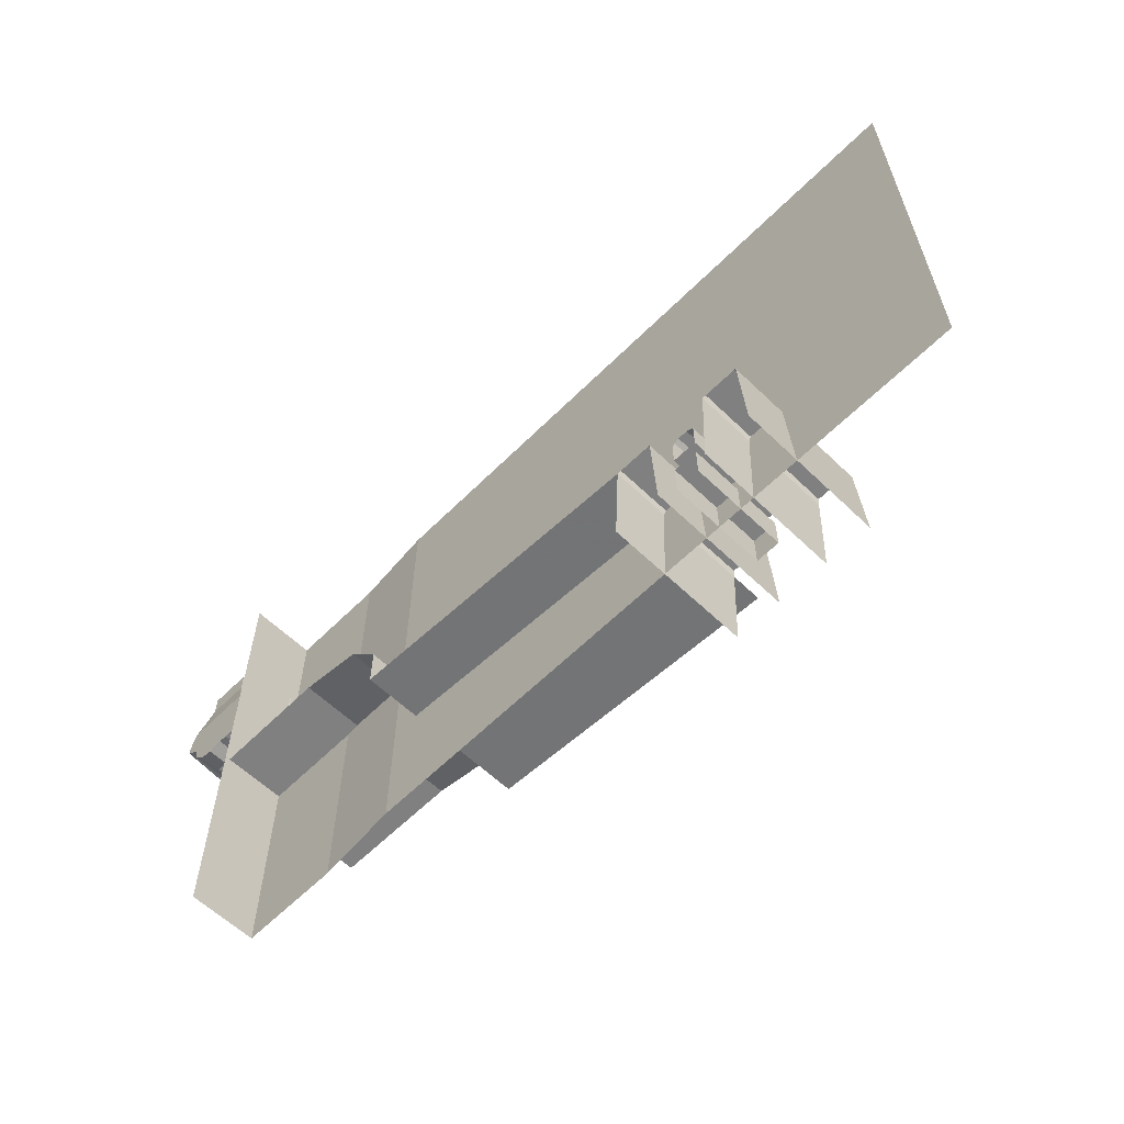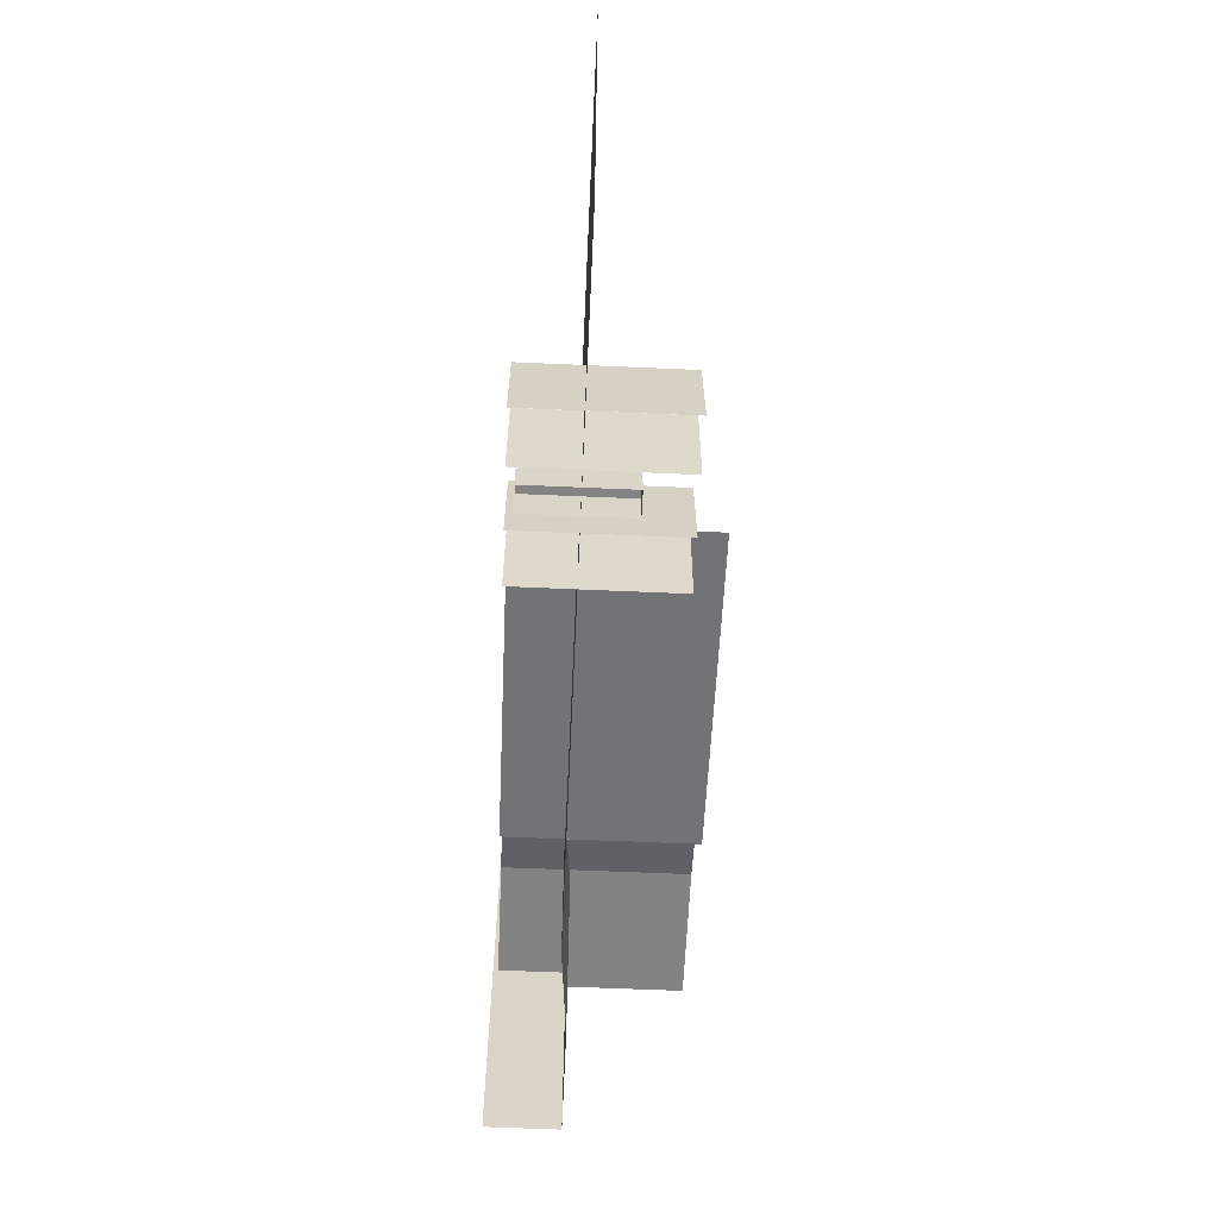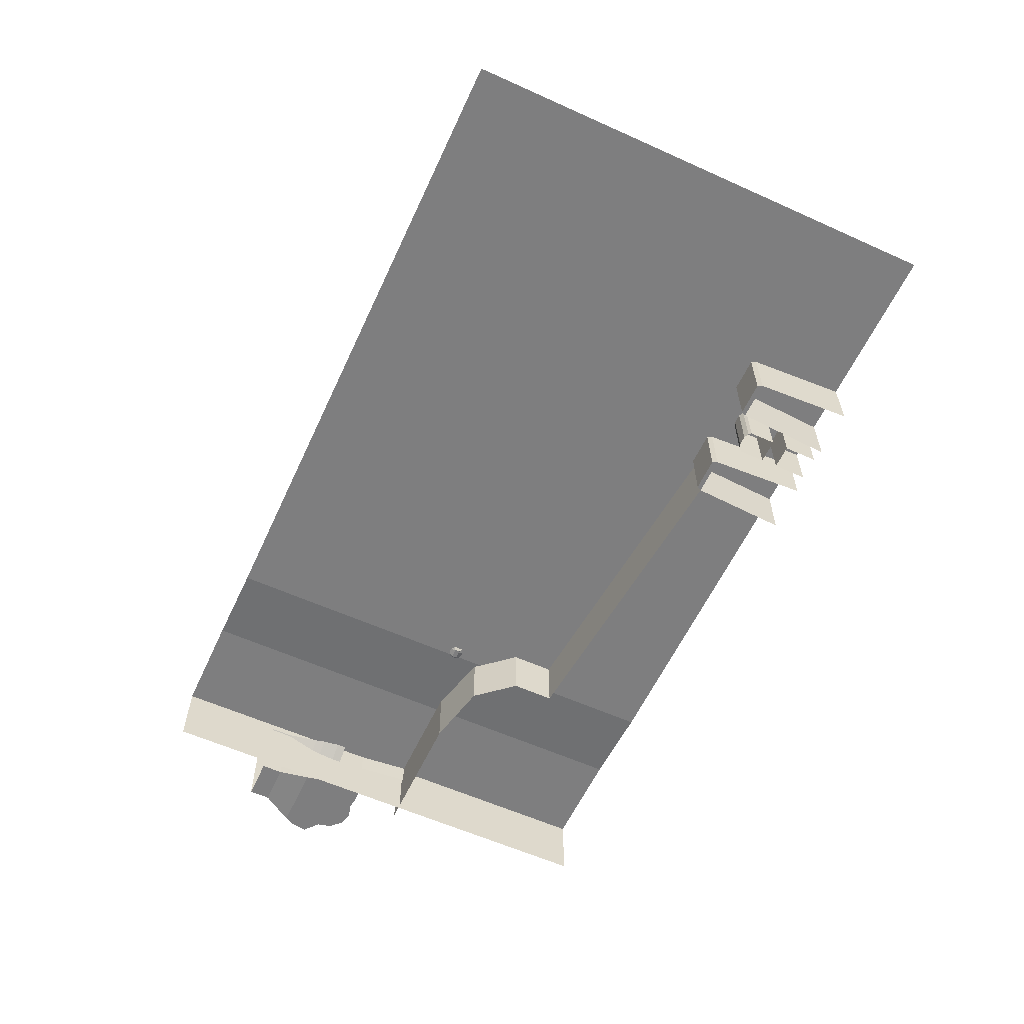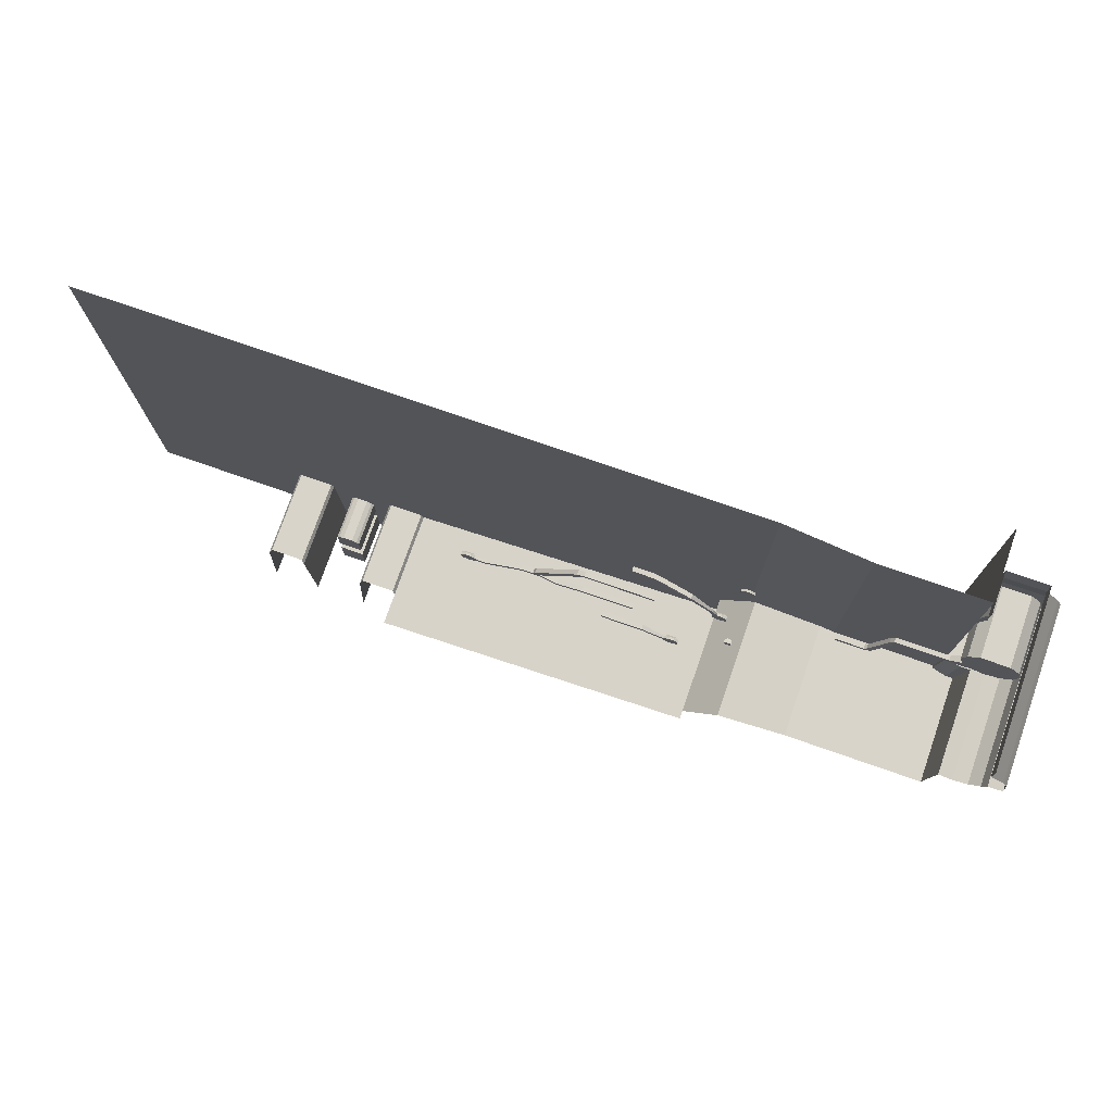
<metadata>
{"format":"obj","ext":"obj","renderer":"f3d","projection":"perspective","resolution":1024,"background":"white","views":[{"elev":-60.1,"azim":45.5,"up":"+Z"},{"elev":-61.0,"azim":87.4,"up":"+Z"},{"elev":-59.4,"azim":65.2,"up":"+Y"},{"elev":75.7,"azim":-160.8,"up":"+Z"}]}
</metadata>
<code>
v 193 56 -158 1
v 193 57 -158 1
v 193 57 -160 1
v 193 56 -160 1
v 203 55 -155 1
v 203 57 -155 1
v 203 57 -157 1
v 203 55 -157 1
v 221 55 -155 1
v 221 55 -157 1
v 221 57 -157 1
v 221 57 -155 1
v 201 48 -127 1
v 201 50 -127 1
v 201 50 -129 1
v 201 48 -129 1
v 231 48 -127 1
v 231 50 -127 1
v 231 50 -129 1
v 231 48 -129 1
v 252 51 -145 1
v 253 51 -147 1
v 250 51 -147 1
v 233 48 -130.5 1
v 234 48 -128 1
v 233 50 -130.5 1
v 234 50 -128 1
v 250 49 -147 1
v 252 49 -145 1
v 253 49 -147 1
v 253 49 -149 1
v 250 49 -149 1
v 250 51 -149 1
v 253 51 -149 1
v 209 50 -145 1
v 209 52 -145 1
v 209 52 -147 1
v 209 50 -147 1
v 278 53 -148 1
v 278 52 -148 1
v 278 52 -150 1
v 278 53 -150 1
v 242 52 -147 1
v 242 50 -147 1
v 242 52 -149 1
v 242 50 -149 1
v 231 52 -145 1
v 231 50 -145 1
v 231 52 -147 1
v 231 50 -147 1
v 258 49 -147 1
v 258 51 -147 1
v 258 49 -149 1
v 258 51 -149 1
v 273 51 -148 1
v 273 53 -148 1
v 273 51 -150 1
v 273 53 -150 1
v 177 46 -131.5 1
v 177 47 -131.5 1
v 179 47 -128 1
v 179 46 -128 1
v 177 46 -127 1
v 175 46 -130.5 1
v 188 45 -119 1
v 187 45 -117 1
v 177 47 -127 1
v 187 47 -117 1
v 175 47 -130.5 1
v 188 47 -119 1
v 213 42 -117 1
v 213 42 -119 1
v 213 44 -119 1
v 213 44 -117 1
v 203 42 -119 1
v 203 42 -117 1
v 203 44 -119 1
v 203 44 -117 1
v 78 36 -112 1
v 78 39 -112 1
v 83 39 -112 1
v 83 37 -112 1
v 83 37 -110 1
v 78 36 -107 1
v 74 39 -111.4 1
v 78 39 -107 1
v 127 39 -130 1
v 127 41 -130 1
v 127 41 -128 1
v 127 39 -128 1
v 83 39 -110 1
v 103 39 -112 1
v 103 37 -112 1
v 103 39 -110 1
v 103 37 -110 1
v 104 39 -112.5 1
v 104 37 -112.5 1
v 105.5 39 -110.5 1
v 105.5 37 -110.5 1
v 105 39 -114 1
v 105 37 -114 1
v 107 39 -113 1
v 107 37 -113 1
v 112 41 -128 1
v 112 39 -128 1
v 114 41 -127 1
v 114 39 -127 1
v 114 41 -130 1
v 114 39 -130 1
v 115 41 -128 1
v 115 39 -128 1
v 74 36 -111.4 1
v 57.61 39 -107 1
v 56 39 -101 1
v 68 39 -101 1
v 56 9 -101 1
v 57.61 9 -95 1
v 57.61 39 -95 1
v 57.61 9 -107 1
v 62 9 -90.61 1
v 62 39 -90.61 1
v 62 39 -111.4 1
v 68 9 -90.61 1
v 68 39 -90.61 1
v 62 9 -111.4 1
v 74 9 -90.61 1
v 74 39 -90.61 1
v 68 39 -113 1
v 78.39 9 -95 1
v 78.39 39 -95 1
v 68 9 -113 1
v 80 9 -101 1
v 80 39 -101 1
v 74 39 -111.4 1
v 78.39 9 -107 1
v 78.39 39 -107 1
v 74 9 -111.4 1
v 83 9 -89 1
v 82 9 -85 1
v 82 27 -85 1
v 83 27 -89 1
v 62 39.48 -111.4 1
v 57.61 39.48 -107 1
v 84 9 -100 1
v 84 9 -96 1
v 84 27 -96 1
v 84 27 -100 1
v 84 9 -112 1
v 84 27 -112 1
v 60 11 -63 1
v 60 11 -72 1
v 60 41.98 -72 1
v 60 41.98 -63 1
v 86 38 -134 1
v 84 38 -112 1
v 84 28 -112 1
v 86 28 -134 1
v 78 11 -72 1
v 78 29 -72 1
v 73.98 39.48 -111.4 1
v 78 39.48 -112 1
v 80 39.48 -134 1
v 77 39.48 -134 1
v 176 84 -174 1
v 176 10 -174 1
v 310 10 -186 1
v 310 84 -186 1
v 68 39.48 -113 1
v 68 83.36 -113 1
v 62 83.36 -111.4 1
v 78 11 -63 1
v 78 29 -63 1
v 73.98 83.36 -111.4 1
v 176 84 -156 1
v 176 10 -156 1
v 53 9 -85 1
v 51 9 -89 1
v 50 9 -96 1
v 53 39.98 -85 1
v 51 39.98 -89 1
v 56 39.98 -101 1
v 50 39.98 -99.5 1
v 78 9 -112 1
v 74.02 9 -111.4 1
v 51 83.86 -89 1
v 53 83.86 -85 1
v 60 85.86 -72 1
v 50 83.86 -99.5 1
v 60 85.86 -63 1
v 56 83.86 -101 1
v 57.61 83.36 -107 1
v 84.4 33.4 -72 1
v 88.4 31.4 -85 1
v 89.4 31.4 -89 1
v 84.4 33.4 -63 1
v 90.4 31.4 -96 1
v 90.4 31.4 -100 1
v 77 84 -134 1
v 169 56 -132 1
v 166 56 -132 1
v 166 55 -132 1
v 169 55 -132 1
v 169 56 -135 1
v 169 55 -135 1
v 166 55 -135 1
v 166 56 -135 1
v 167 54 -134 1
v 167 54 -133 1
v 168 54 -134 1
v 168 54 -133 1
v 188 55 -160 1
v 187 56 -161 1
v 189 56 -162 1
v 189 55 -160 1
v 189 55 -158 1
v 188 55 -158 1
v 187 56 -157 1
v 192 55 -160 1
v 193 56 -161 1
v 193 56 -157 1
v 192 55 -158 1
v 187 57 -161 1
v 187 57 -157 1
v 189 57 -156 1
v 189 57 -162 1
v 189 56 -156 1
v 193 57 -161 1
v 193 57 -157 1
v 191 57 -156 1
v 191 56 -156 1
v 191 55 -160 1
v 191 56 -162 1
v 191 55 -158 1
v 191 57 -162 1
v 279 51 -150 1
v 278 52 -151 1
v 280 52 -152 1
v 280 51 -150 1
v 280 51 -148 1
v 279 51 -148 1
v 278 52 -147 1
v 283 51 -150 1
v 284 52 -151 1
v 284 52 -147 1
v 283 51 -148 1
v 278 53 -151 1
v 278 53 -147 1
v 280 53 -146 1
v 280 53 -152 1
v 280 52 -146 1
v 284 53 -151 1
v 284 53 -147 1
v 282 53 -146 1
v 282 52 -146 1
v 282 51 -150 1
v 282 52 -152 1
v 282 51 -148 1
v 282 53 -152 1
v 164 33 -129 1
v 163 34 -130 1
v 165 34 -131 1
v 165 33 -129 1
v 165 33 -127 1
v 164 33 -127 1
v 163 34 -126 1
v 168 33 -129 1
v 169 34 -130 1
v 169 34 -126 1
v 168 33 -127 1
v 163 35 -130 1
v 163 35 -126 1
v 165 35 -125 1
v 165 35 -131 1
v 165 34 -125 1
v 169 35 -130 1
v 169 35 -126 1
v 167 35 -125 1
v 167 34 -125 1
v 167 33 -129 1
v 167 34 -131 1
v 167 33 -127 1
v 167 35 -131 1
v 172 45 -134.5 1
v 171 46 -135.5 1
v 173 46 -136.5 1
v 173 45 -134.5 1
v 173 45 -132.5 1
v 172 45 -132.5 1
v 171 46 -131.5 1
v 176 45 -134.5 1
v 177 46 -135.5 1
v 176 45 -132.5 1
v 171 47 -135.5 1
v 171 47 -131.5 1
v 173 47 -130.5 1
v 173 47 -136.5 1
v 173 46 -130.5 1
v 177 47 -135.5 1
v 175 45 -134.5 1
v 175 46 -136.5 1
v 175 45 -132.5 1
v 175 47 -136.5 1
v 344 13 -212 1
v 344 53 -212 1
v 334 53 -212 1
v 334 13 -212 1
v 334 53 -226 1
v 344 53 -226 1
v 334 13 -226 1
v 344 13 -226 1
v 334 13 -205 1
v 334 53 -205 1
v 335 53 -205 1
v 335 13 -205 1
v 343 13 -193 1
v 343 53 -193 1
v 341 53 -192 1
v 341 13 -192 1
v 334 13 -194 1
v 334 53 -194 1
v 344 13 -205 1
v 344 53 -205 1
v 344 53 -194 1
v 344 13 -194 1
v 335 53 -193 1
v 335 13 -193 1
v 343 13 -205 1
v 343 53 -205 1
v 341 53 -205 1
v 337 53 -205 1
v 337 13 -205 1
v 341 13 -205 1
v 337 53 -192 1
v 337 13 -192 1
v 84 37 -226 1
v 84 37 -19 1
v 128 37 -19 1
v 128 37 -226 1
v 84 8 -226 1
v 84 8 -19 1
v 438 34 -19 1
v 438 34 -226 1
v 164 34 -226 1
v 164 34 -19 1
v 311 10 -184 1
v 326 10 -186 1
v 325 10 -184 1
v 325 70 -184 1
v 311 70 -184 1
v 308 10 -226 1
v 310 71 -186 1
v 308 71 -226 1
v 328 10 -226 1
v 328 71 -226 1
v 326 71 -186 1
v 353 10 -184 1
v 352 10 -186 1
v 368 10 -186 1
v 367 10 -184 1
v 367 70 -184 1
v 353 70 -184 1
v 350 10 -226 1
v 352 71 -186 1
v 350 71 -226 1
v 370 10 -226 1
v 370 71 -226 1
v 368 71 -186 1
v 134 10 -134 1
v 134 84 -134 1
v 77 10 -134 1
v 162 10 -140 1
v 162 84 -140 1
f 1 2 3
f 1 3 4
f 2 1 5
f 2 5 6
f 3 2 6
f 3 6 7
f 4 3 7
f 4 7 8
f 1 4 8
f 1 8 5
f 9 10 11
f 9 11 12
f 5 8 10
f 5 10 9
f 8 7 11
f 8 11 10
f 7 6 12
f 7 12 11
f 6 5 9
f 6 9 12
f 13 14 15
f 13 15 16
f 14 13 17
f 14 17 18
f 15 14 18
f 15 18 19
f 16 15 19
f 16 19 20
f 13 16 20
f 13 20 17
f 21 22 23
f 17 20 24
f 17 24 25
f 20 19 26
f 20 26 24
f 19 18 27
f 19 27 26
f 18 17 25
f 18 25 27
f 25 24 28
f 25 28 29
f 24 26 23
f 24 23 28
f 26 27 21
f 26 21 23
f 27 25 29
f 27 29 21
f 29 28 30
f 21 29 30
f 21 30 22
f 31 32 33
f 31 33 34
f 30 28 32
f 30 32 31
f 35 36 37
f 35 37 38
f 23 22 34
f 23 34 33
f 39 40 41
f 39 41 42
f 28 23 43
f 28 43 44
f 23 33 45
f 23 45 43
f 33 32 46
f 33 46 45
f 32 28 44
f 32 44 46
f 44 43 47
f 44 47 48
f 43 45 49
f 43 49 47
f 45 46 50
f 45 50 49
f 46 44 48
f 46 48 50
f 48 47 36
f 48 36 35
f 47 49 37
f 47 37 36
f 49 50 38
f 49 38 37
f 50 48 35
f 50 35 38
f 22 30 51
f 22 51 52
f 30 31 53
f 30 53 51
f 31 34 54
f 31 54 53
f 34 22 52
f 34 52 54
f 52 51 55
f 52 55 56
f 51 53 57
f 51 57 55
f 53 54 58
f 53 58 57
f 54 52 56
f 54 56 58
f 56 55 40
f 56 40 39
f 55 57 41
f 55 41 40
f 57 58 42
f 57 42 41
f 58 56 39
f 58 39 42
f 59 60 61
f 59 61 62
f 59 62 63
f 59 63 64
f 63 62 65
f 63 65 66
f 67 63 66
f 67 66 68
f 60 69 67
f 60 67 61
f 64 63 67
f 64 67 69
f 62 61 70
f 62 70 65
f 61 67 68
f 61 68 70
f 71 72 73
f 71 73 74
f 66 65 75
f 66 75 76
f 65 70 77
f 65 77 75
f 70 68 78
f 70 78 77
f 68 66 76
f 68 76 78
f 76 75 72
f 76 72 71
f 75 77 73
f 75 73 72
f 77 78 74
f 77 74 73
f 78 76 71
f 78 71 74
f 79 80 81
f 79 81 82
f 79 82 83
f 79 83 84
f 80 85 86
f 87 88 89
f 87 89 90
f 80 86 91
f 80 91 81
f 84 83 91
f 84 91 86
f 82 81 92
f 82 92 93
f 81 91 94
f 81 94 92
f 91 83 95
f 91 95 94
f 83 82 93
f 83 93 95
f 93 92 96
f 93 96 97
f 92 94 98
f 92 98 96
f 94 95 99
f 94 99 98
f 95 93 97
f 95 97 99
f 97 96 100
f 97 100 101
f 96 98 102
f 96 102 100
f 98 99 103
f 98 103 102
f 99 97 101
f 99 101 103
f 101 100 104
f 101 104 105
f 100 102 106
f 100 106 104
f 102 103 107
f 102 107 106
f 103 101 105
f 103 105 107
f 105 104 108
f 105 108 109
f 104 106 110
f 104 110 108
f 106 107 111
f 106 111 110
f 107 105 109
f 107 109 111
f 109 108 88
f 109 88 87
f 108 110 89
f 108 89 88
f 110 111 90
f 110 90 89
f 111 109 87
f 111 87 90
f 79 84 112
f 80 79 112
f 80 112 85
f 113 114 115
f 116 117 118
f 116 118 114
f 114 118 115
f 119 116 114
f 119 114 113
f 117 120 121
f 117 121 118
f 118 121 115
f 122 113 115
f 120 123 124
f 120 124 121
f 121 124 115
f 125 119 113
f 125 113 122
f 123 126 127
f 123 127 124
f 124 127 115
f 128 122 115
f 126 129 130
f 126 130 127
f 127 130 115
f 131 125 122
f 131 122 128
f 129 132 133
f 129 133 130
f 130 133 115
f 134 128 115
f 132 135 136
f 132 136 133
f 133 136 115
f 137 131 128
f 137 128 134
f 135 137 134
f 135 134 136
f 136 134 115
f 138 139 140
f 138 140 141
f 119 125 142
f 119 142 143
f 144 145 146
f 144 146 147
f 148 144 147
f 148 147 149
f 150 151 152
f 150 152 153
f 154 155 156
f 154 156 157
f 139 158 159
f 139 159 140
f 160 161 162
f 160 162 163
f 164 165 166
f 164 166 167
f 142 168 169
f 142 169 170
f 158 171 172
f 158 172 159
f 161 155 154
f 161 154 162
f 168 160 173
f 168 173 169
f 145 138 141
f 145 141 146
f 174 175 165
f 174 165 164
f 150 171 158
f 150 158 151
f 151 158 139
f 151 139 176
f 176 139 138
f 176 138 177
f 177 138 145
f 177 145 178
f 178 145 144
f 178 144 116
f 151 176 179
f 151 179 152
f 116 144 125
f 116 125 119
f 176 177 180
f 176 180 179
f 178 116 181
f 178 181 182
f 177 178 182
f 177 182 180
f 181 116 119
f 181 119 143
f 148 183 144
f 148 155 161
f 148 161 183
f 125 144 131
f 142 125 131
f 142 131 168
f 131 144 184
f 168 131 184
f 168 184 160
f 184 144 183
f 160 184 183
f 160 183 161
f 179 180 185
f 179 185 186
f 152 179 186
f 152 186 187
f 180 182 188
f 180 188 185
f 153 152 187
f 153 187 189
f 182 181 190
f 182 190 188
f 181 143 191
f 181 191 190
f 143 142 170
f 143 170 191
f 140 159 192
f 140 192 193
f 141 140 193
f 141 193 194
f 159 172 195
f 159 195 192
f 146 141 194
f 146 194 196
f 147 146 196
f 147 196 197
f 160 163 198
f 160 198 173
f 199 200 201
f 199 201 202
f 203 204 205
f 203 205 206
f 207 208 201
f 207 201 205
f 209 204 202
f 209 202 210
f 210 202 201
f 210 201 208
f 206 200 199
f 206 199 203
f 209 210 208
f 209 208 207
f 200 206 205
f 200 205 201
f 203 199 202
f 203 202 204
f 205 204 209
f 205 209 207
f 211 212 213
f 211 213 214
f 211 214 215
f 211 215 216
f 211 216 217
f 211 217 212
f 218 219 220
f 218 220 221
f 222 223 224
f 222 224 225
f 216 215 226
f 216 226 217
f 222 225 213
f 222 213 212
f 223 222 212
f 223 212 217
f 227 228 220
f 227 220 219
f 228 229 230
f 228 230 220
f 219 218 231
f 219 231 232
f 218 221 233
f 218 233 231
f 228 227 234
f 228 234 229
f 221 220 230
f 221 230 233
f 227 219 232
f 227 232 234
f 223 217 226
f 223 226 224
f 232 231 214
f 232 214 213
f 231 233 215
f 231 215 214
f 229 234 225
f 229 225 224
f 233 230 226
f 233 226 215
f 234 232 213
f 234 213 225
f 230 229 224
f 230 224 226
f 235 236 237
f 235 237 238
f 235 238 239
f 235 239 240
f 235 240 241
f 235 241 236
f 242 243 244
f 242 244 245
f 246 247 248
f 246 248 249
f 240 239 250
f 240 250 241
f 246 249 237
f 246 237 236
f 247 246 236
f 247 236 241
f 251 252 244
f 251 244 243
f 252 253 254
f 252 254 244
f 243 242 255
f 243 255 256
f 242 245 257
f 242 257 255
f 252 251 258
f 252 258 253
f 245 244 254
f 245 254 257
f 251 243 256
f 251 256 258
f 247 241 250
f 247 250 248
f 256 255 238
f 256 238 237
f 255 257 239
f 255 239 238
f 253 258 249
f 253 249 248
f 257 254 250
f 257 250 239
f 258 256 237
f 258 237 249
f 254 253 248
f 254 248 250
f 259 260 261
f 259 261 262
f 259 262 263
f 259 263 264
f 259 264 265
f 259 265 260
f 266 267 268
f 266 268 269
f 270 271 272
f 270 272 273
f 264 263 274
f 264 274 265
f 270 273 261
f 270 261 260
f 271 270 260
f 271 260 265
f 275 276 268
f 275 268 267
f 276 277 278
f 276 278 268
f 267 266 279
f 267 279 280
f 266 269 281
f 266 281 279
f 276 275 282
f 276 282 277
f 269 268 278
f 269 278 281
f 275 267 280
f 275 280 282
f 271 265 274
f 271 274 272
f 280 279 262
f 280 262 261
f 279 281 263
f 279 263 262
f 277 282 273
f 277 273 272
f 281 278 274
f 281 274 263
f 282 280 261
f 282 261 273
f 278 277 272
f 278 272 274
f 283 284 285
f 283 285 286
f 283 286 287
f 283 287 288
f 283 288 289
f 283 289 284
f 290 291 59
f 290 59 292
f 293 294 295
f 293 295 296
f 288 287 297
f 288 297 289
f 293 296 285
f 293 285 284
f 294 293 284
f 294 284 289
f 298 60 59
f 298 59 291
f 60 69 64
f 60 64 59
f 291 290 299
f 291 299 300
f 290 292 301
f 290 301 299
f 60 298 302
f 60 302 69
f 292 59 64
f 292 64 301
f 298 291 300
f 298 300 302
f 294 289 297
f 294 297 295
f 300 299 286
f 300 286 285
f 299 301 287
f 299 287 286
f 69 302 296
f 69 296 295
f 301 64 297
f 301 297 287
f 302 300 285
f 302 285 296
f 64 69 295
f 64 295 297
f 303 304 305
f 303 305 306
f 307 305 304
f 307 304 308
f 309 306 305
f 309 305 307
f 310 308 304
f 310 304 303
f 311 312 313
f 311 313 314
f 315 316 317
f 315 317 318
f 311 319 320
f 311 320 312
f 321 322 323
f 321 323 324
f 312 320 325
f 312 325 313
f 319 326 325
f 319 325 320
f 322 321 327
f 322 327 328
f 316 328 329
f 316 329 317
f 323 322 328
f 323 328 316
f 324 323 316
f 324 316 315
f 330 331 314
f 330 314 313
f 328 327 332
f 328 332 329
f 333 330 313
f 333 313 325
f 334 333 325
f 334 325 326
f 331 330 329
f 331 329 332
f 333 334 318
f 333 318 317
f 330 333 317
f 330 317 329
f 335 336 337
f 335 337 338
f 336 335 339
f 336 339 340
f 341 342 343
f 341 343 344
f 338 337 344
f 338 344 343
f 345 166 346
f 345 346 347
f 347 348 349
f 347 349 345
f 350 166 351
f 350 351 352
f 353 354 355
f 353 355 346
f 348 347 346
f 348 346 355
f 345 349 351
f 345 351 166
f 356 357 358
f 356 358 359
f 359 360 361
f 359 361 356
f 362 357 363
f 362 363 364
f 365 366 367
f 365 367 358
f 360 359 358
f 360 358 367
f 356 361 363
f 356 363 357
f 368 369 198
f 368 198 370
f 369 368 371
f 369 371 372
f 372 371 175
f 372 175 174

</code>
